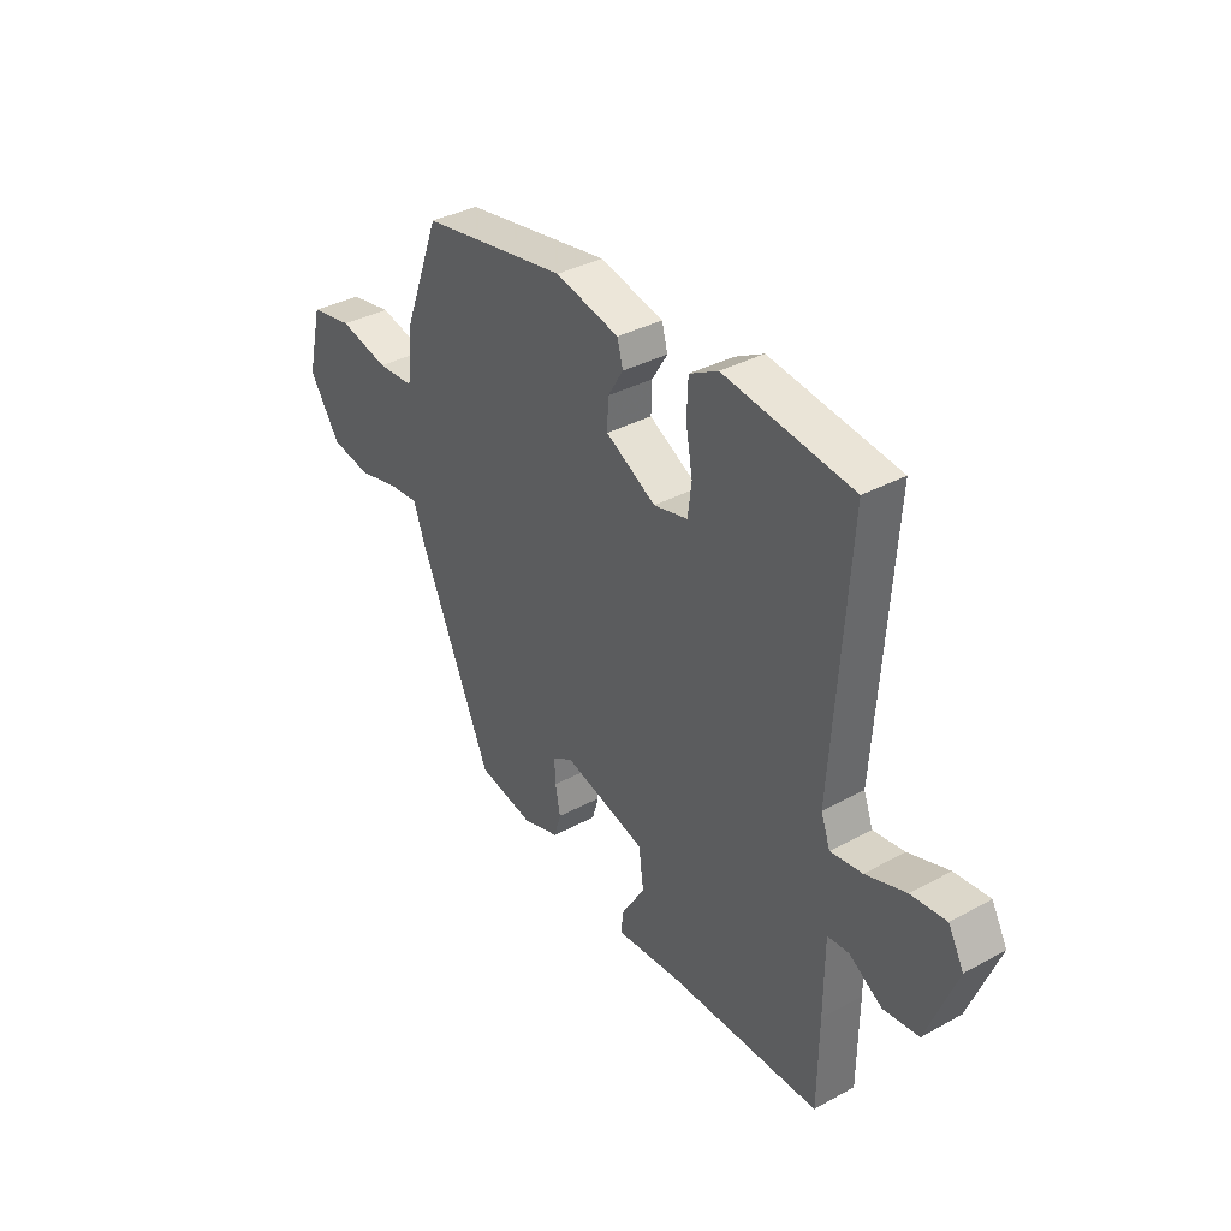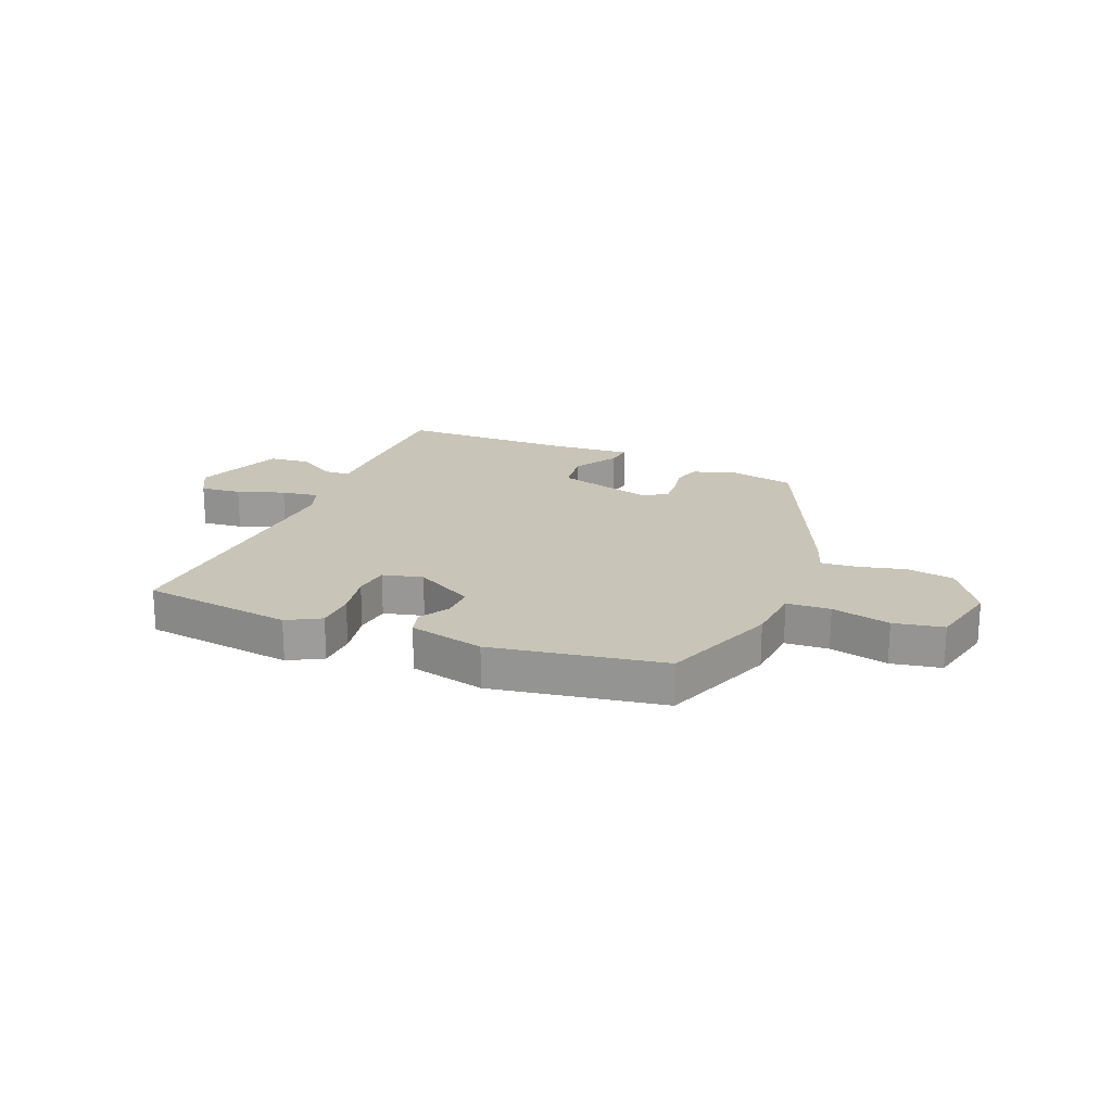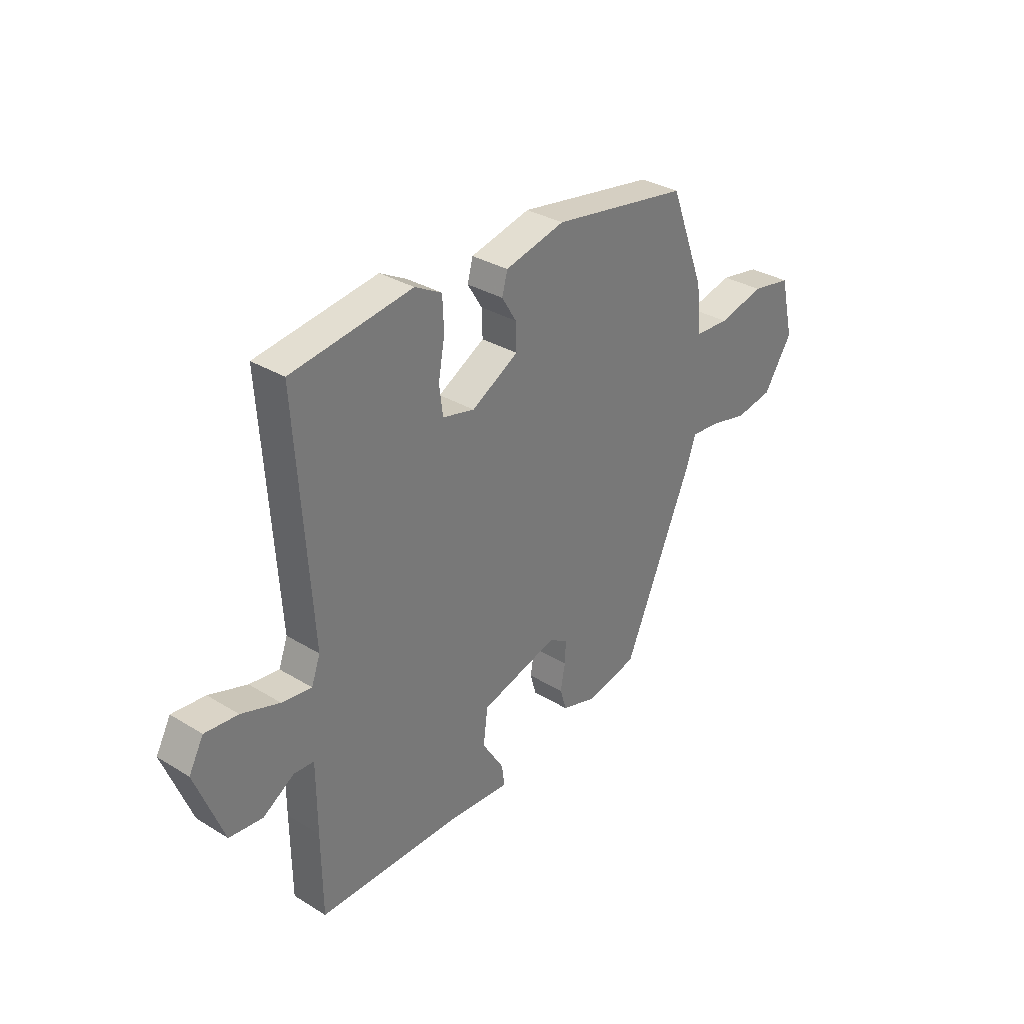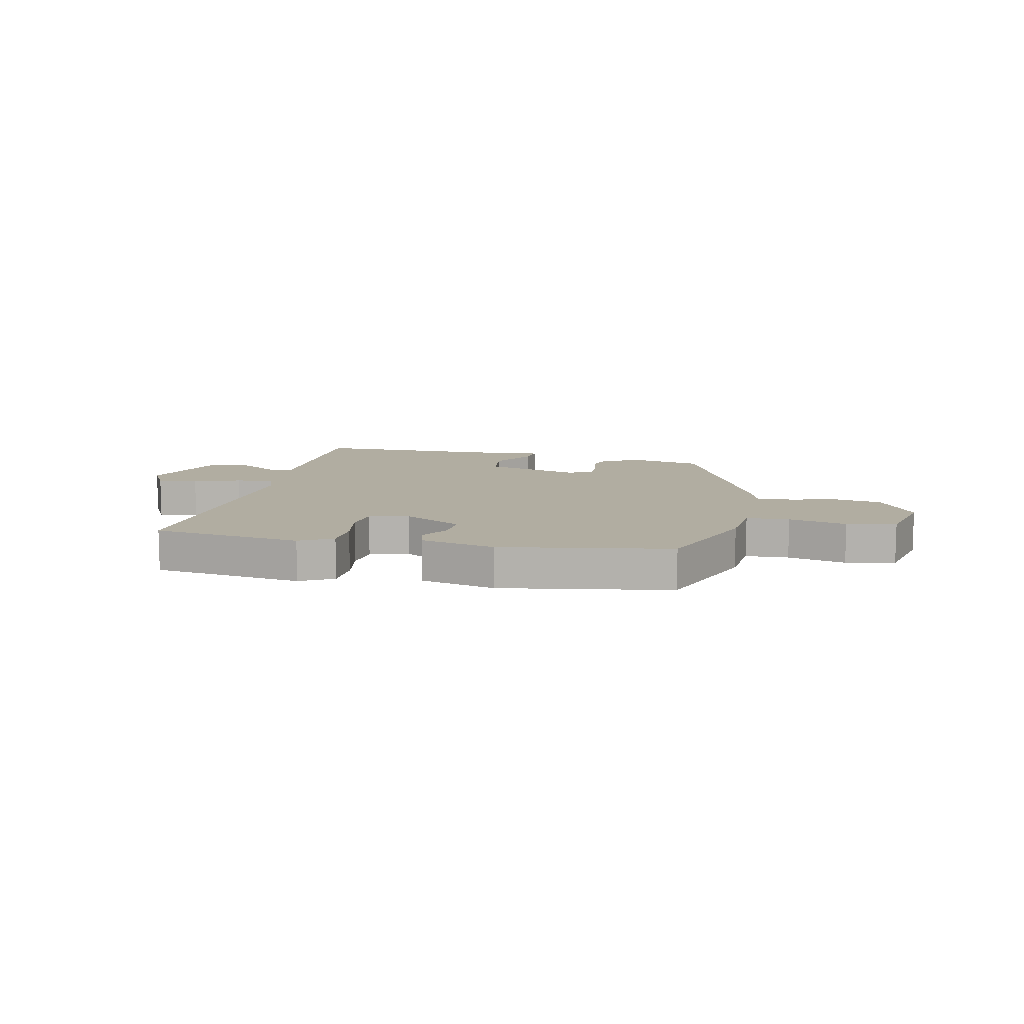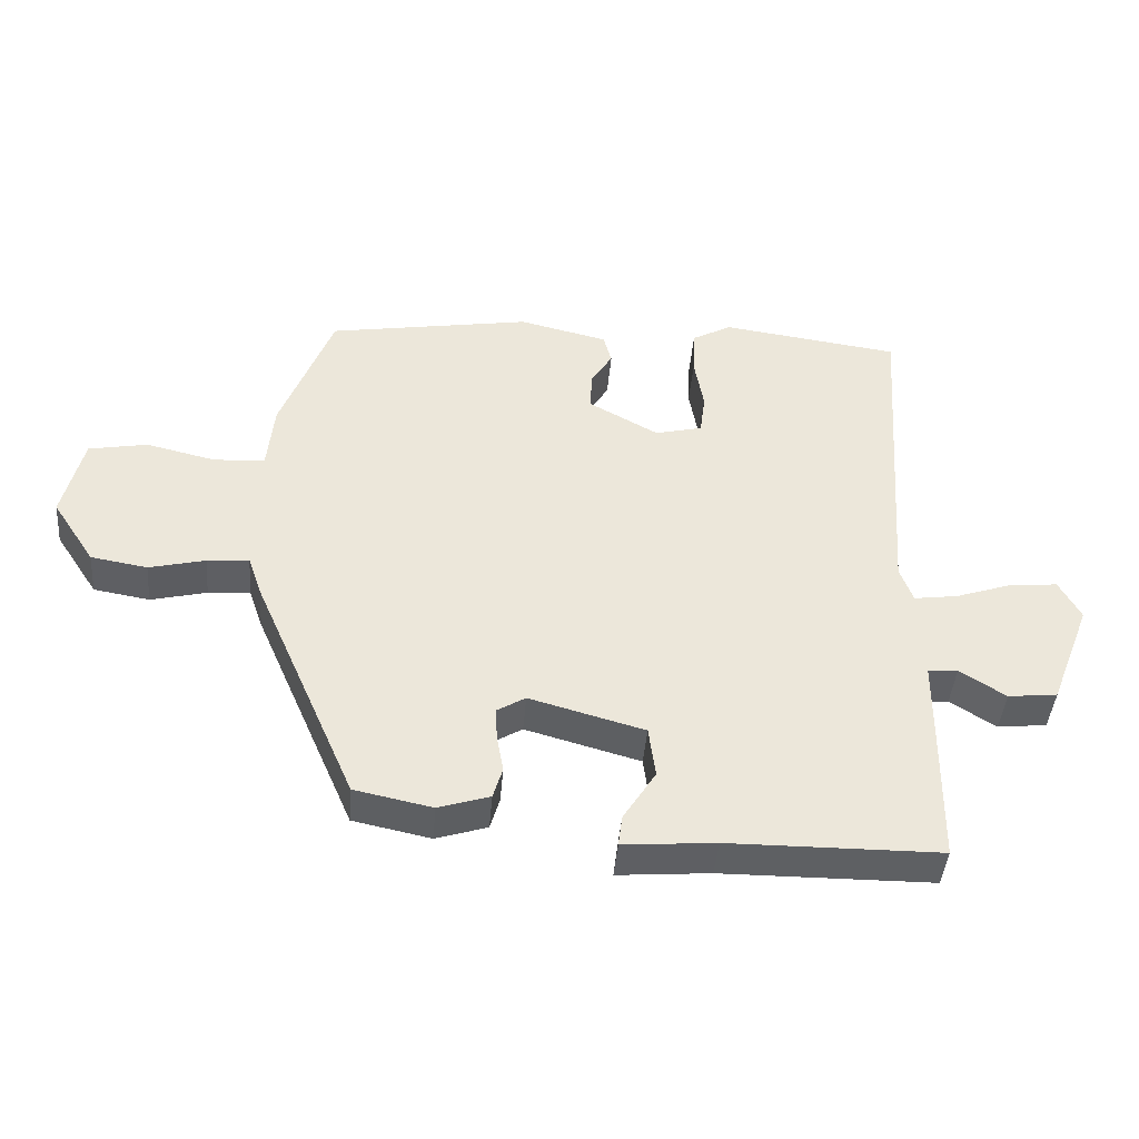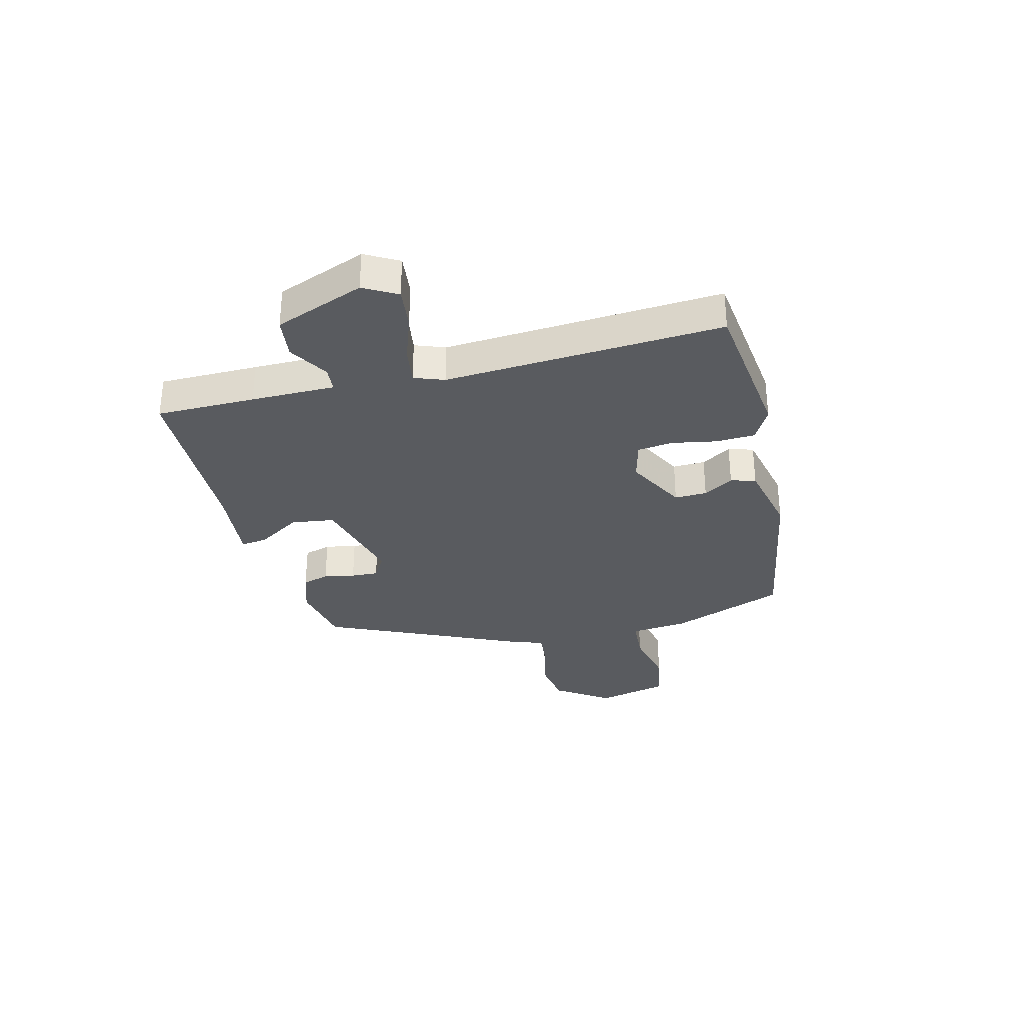
<metadata>
{"format":"obj","ext":"obj","renderer":"f3d","projection":"perspective","resolution":1024,"background":"white","views":[{"elev":35.9,"azim":-125.7,"up":"+Z"},{"elev":20.2,"azim":21.9,"up":"+Y"},{"elev":32.6,"azim":-49.8,"up":"+Z"},{"elev":10.4,"azim":12.2,"up":"+Y"},{"elev":-42.6,"azim":175.3,"up":"+Z"},{"elev":-32.4,"azim":-76.4,"up":"+Y"}]}
</metadata>
<code>
v -0.487 0.07 0.506
v -0.223 0.07 0.542
v -0.164 0.07 0.51
v -0.161 0.07 0.441
v -0.175 0.07 0.362
v -0.167 0.07 0.3
v -0.097 0.07 0.283
v 0.006 0.07 0.34
v 0.004 0.07 0.397
v -0.028 0.07 0.449
v -0.016 0.07 0.493
v 0.115 0.07 0.524
v 0.416 0.07 0.474
v 0.493 0.07 0.273
v 0.503 0.07 0.172
v 0.579 0.07 0.168
v 0.681 0.07 0.192
v 0.768 0.07 0.176
v 0.798 0.07 0.051
v 0.735 0.07 -0.045
v 0.652 0.07 -0.059
v 0.569 0.07 -0.039
v 0.507 0.07 -0.034
v 0.486 0.07 -0.095
v 0.335 0.07 -0.441
v 0.22 0.07 -0.465
v 0.144 0.07 -0.441
v 0.13 0.07 -0.394
v 0.14 0.07 -0.339
v 0.142 0.07 -0.291
v 0.1 0.07 -0.266
v -0.07 0.07 -0.313
v -0.08 0.07 -0.389
v -0.032 0.07 -0.465
v -0.026 0.07 -0.511
v -0.163 0.07 -0.5
v -0.476 0.07 -0.498
v -0.478 0.07 -0.324
v -0.479 0.07 -0.176
v -0.523 0.07 -0.173
v -0.591 0.07 -0.216
v -0.664 0.07 -0.208
v -0.725 0.07 -0.051
v -0.693 0.07 0.008
v -0.621 0.07 0.001
v -0.538 0.07 -0.027
v -0.473 0.07 -0.036
v -0.454 0.07 0.017
v -0.487 0 0.506
v -0.223 0 0.542
v -0.164 0 0.51
v -0.161 0 0.441
v -0.175 0 0.362
v -0.167 0 0.3
v -0.097 0 0.283
v 0.006 0 0.34
v 0.004 0 0.397
v -0.028 0 0.449
v -0.016 0 0.493
v 0.115 0 0.524
v 0.416 0 0.474
v 0.493 0 0.273
v 0.503 0 0.172
v 0.579 0 0.168
v 0.681 0 0.192
v 0.768 0 0.176
v 0.798 0 0.051
v 0.735 0 -0.045
v 0.652 0 -0.059
v 0.569 0 -0.039
v 0.507 0 -0.034
v 0.486 0 -0.095
v 0.335 0 -0.441
v 0.22 0 -0.465
v 0.144 0 -0.441
v 0.13 0 -0.394
v 0.14 0 -0.339
v 0.142 0 -0.291
v 0.1 0 -0.266
v -0.07 0 -0.313
v -0.08 0 -0.389
v -0.032 0 -0.465
v -0.026 0 -0.511
v -0.163 0 -0.5
v -0.476 0 -0.498
v -0.478 0 -0.324
v -0.479 0 -0.176
v -0.523 0 -0.173
v -0.591 0 -0.216
v -0.664 0 -0.208
v -0.725 0 -0.051
v -0.693 0 0.008
v -0.621 0 0.001
v -0.538 0 -0.027
v -0.473 0 -0.036
v -0.454 0 0.017
f 43 44 45 46
f 43 46 47
f 40 41 42 43
f 39 40 43 47
f 36 37 38 39
f 36 39 47 48
f 33 34 35 36
f 32 33 36 48
f 26 27 28 29
f 26 29 30
f 23 24 25 26
f 23 26 30
f 19 20 21 22
f 19 22 23
f 16 17 18 19
f 15 16 19 23
f 9 10 11 12
f 8 9 12 13
f 7 8 13 14
f 2 3 4 5
f 2 5 6
f 1 2 6
f 31 32 48 1
f 7 14 15 23
f 6 7 23 30
f 1 6 30 31
f 94 93 92 91
f 95 94 91
f 91 90 89 88
f 95 91 88 87
f 87 86 85 84
f 96 95 87 84
f 84 83 82 81
f 96 84 81 80
f 77 76 75 74
f 78 77 74
f 74 73 72 71
f 78 74 71
f 70 69 68 67
f 71 70 67
f 67 66 65 64
f 71 67 64 63
f 60 59 58 57
f 61 60 57 56
f 62 61 56 55
f 53 52 51 50
f 54 53 50
f 54 50 49
f 49 96 80 79
f 71 63 62 55
f 78 71 55 54
f 79 78 54 49
f 1 49 50 2
f 2 50 51 3
f 3 51 52 4
f 4 52 53 5
f 5 53 54 6
f 6 54 55 7
f 7 55 56 8
f 8 56 57 9
f 9 57 58 10
f 10 58 59 11
f 11 59 60 12
f 12 60 61 13
f 13 61 62 14
f 14 62 63 15
f 15 63 64 16
f 16 64 65 17
f 17 65 66 18
f 18 66 67 19
f 19 67 68 20
f 20 68 69 21
f 21 69 70 22
f 22 70 71 23
f 23 71 72 24
f 24 72 73 25
f 25 73 74 26
f 26 74 75 27
f 27 75 76 28
f 28 76 77 29
f 29 77 78 30
f 30 78 79 31
f 31 79 80 32
f 32 80 81 33
f 33 81 82 34
f 34 82 83 35
f 35 83 84 36
f 36 84 85 37
f 37 85 86 38
f 38 86 87 39
f 39 87 88 40
f 40 88 89 41
f 41 89 90 42
f 42 90 91 43
f 43 91 92 44
f 44 92 93 45
f 45 93 94 46
f 46 94 95 47
f 47 95 96 48
f 48 96 49 1

</code>
